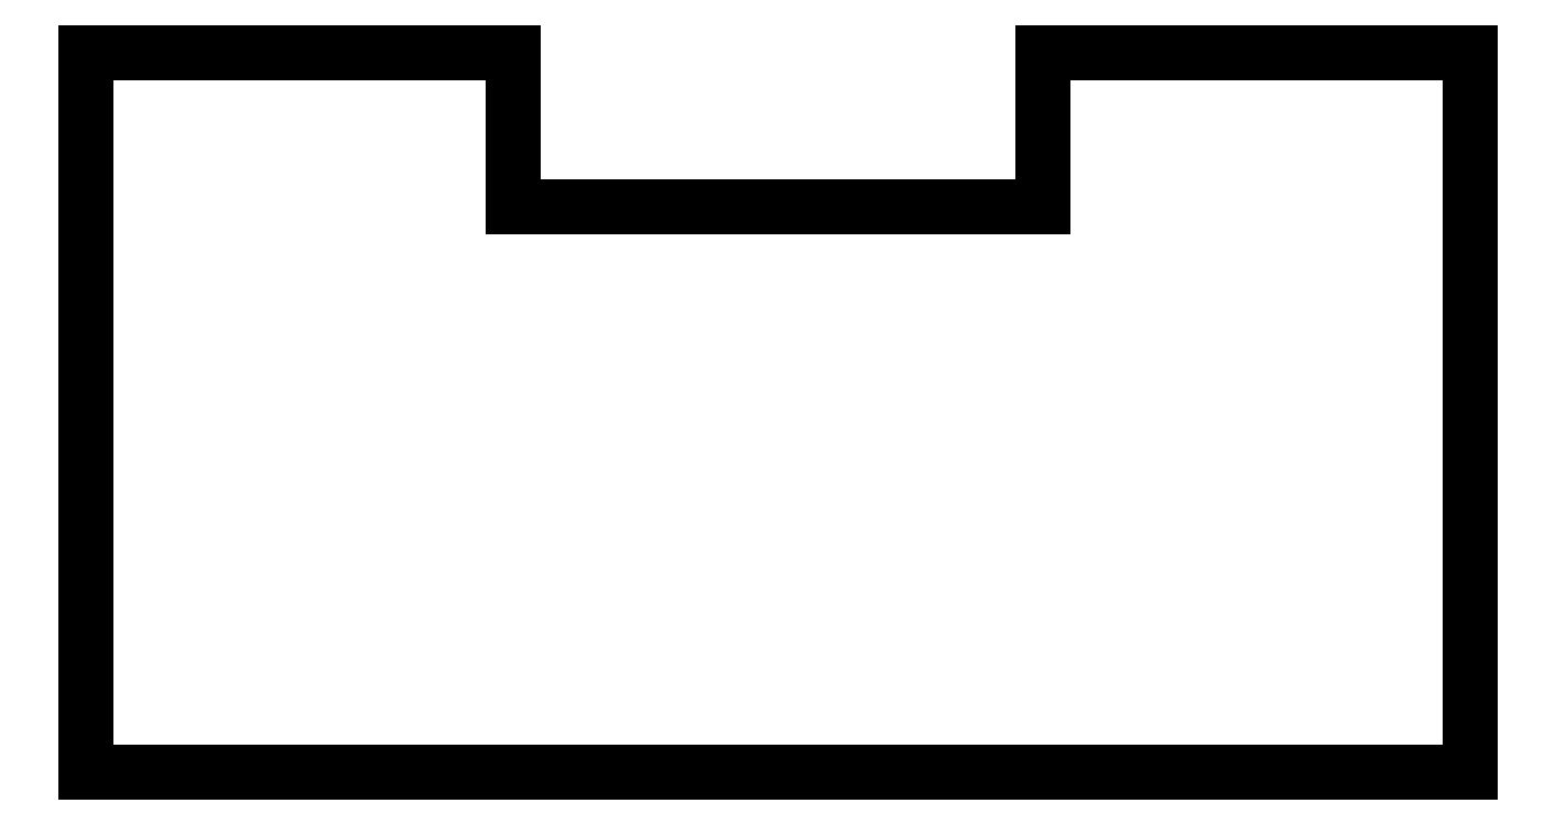
<metadata>
{"format":"dxf","ext":"dxf","renderer":"ezdxf+matplotlib","layout":"modelspace","background":"white","min_lineweight":24,"dpi":150}
</metadata>
<code>
0
SECTION
2
ENTITIES
0
LINE
8
0
10
0
20
0
30
0
11
384
21
1.972e-30
31
0
0
LINE
8
0
10
384
20
1.972e-30
30
0
11
384
21
200
31
0
0
LINE
8
0
10
384
20
200
30
0
11
265.5
21
200
31
0
0
LINE
8
0
10
265.5
20
200
30
0
11
265.5
21
157
31
0
0
LINE
8
0
10
265.5
20
157
30
0
11
118.5
21
157
31
0
0
LINE
8
0
10
118.5
20
157
30
0
11
118.5
21
200
31
0
0
LINE
8
0
10
118.5
20
200
30
0
11
1.225e-14
21
200
31
0
0
LINE
8
0
10
1.225e-14
20
200
30
0
11
0
21
0
31
0
0
ENDSEC
0
EOF

</code>
